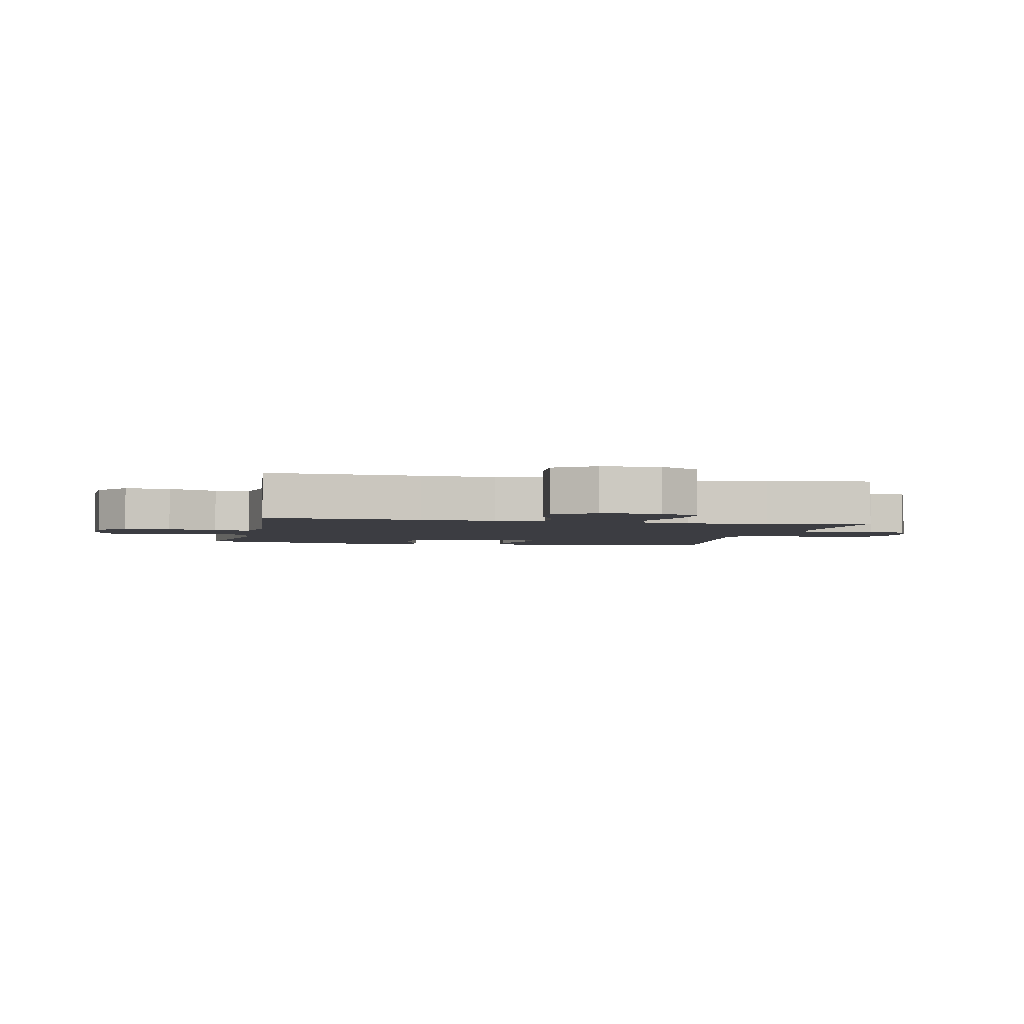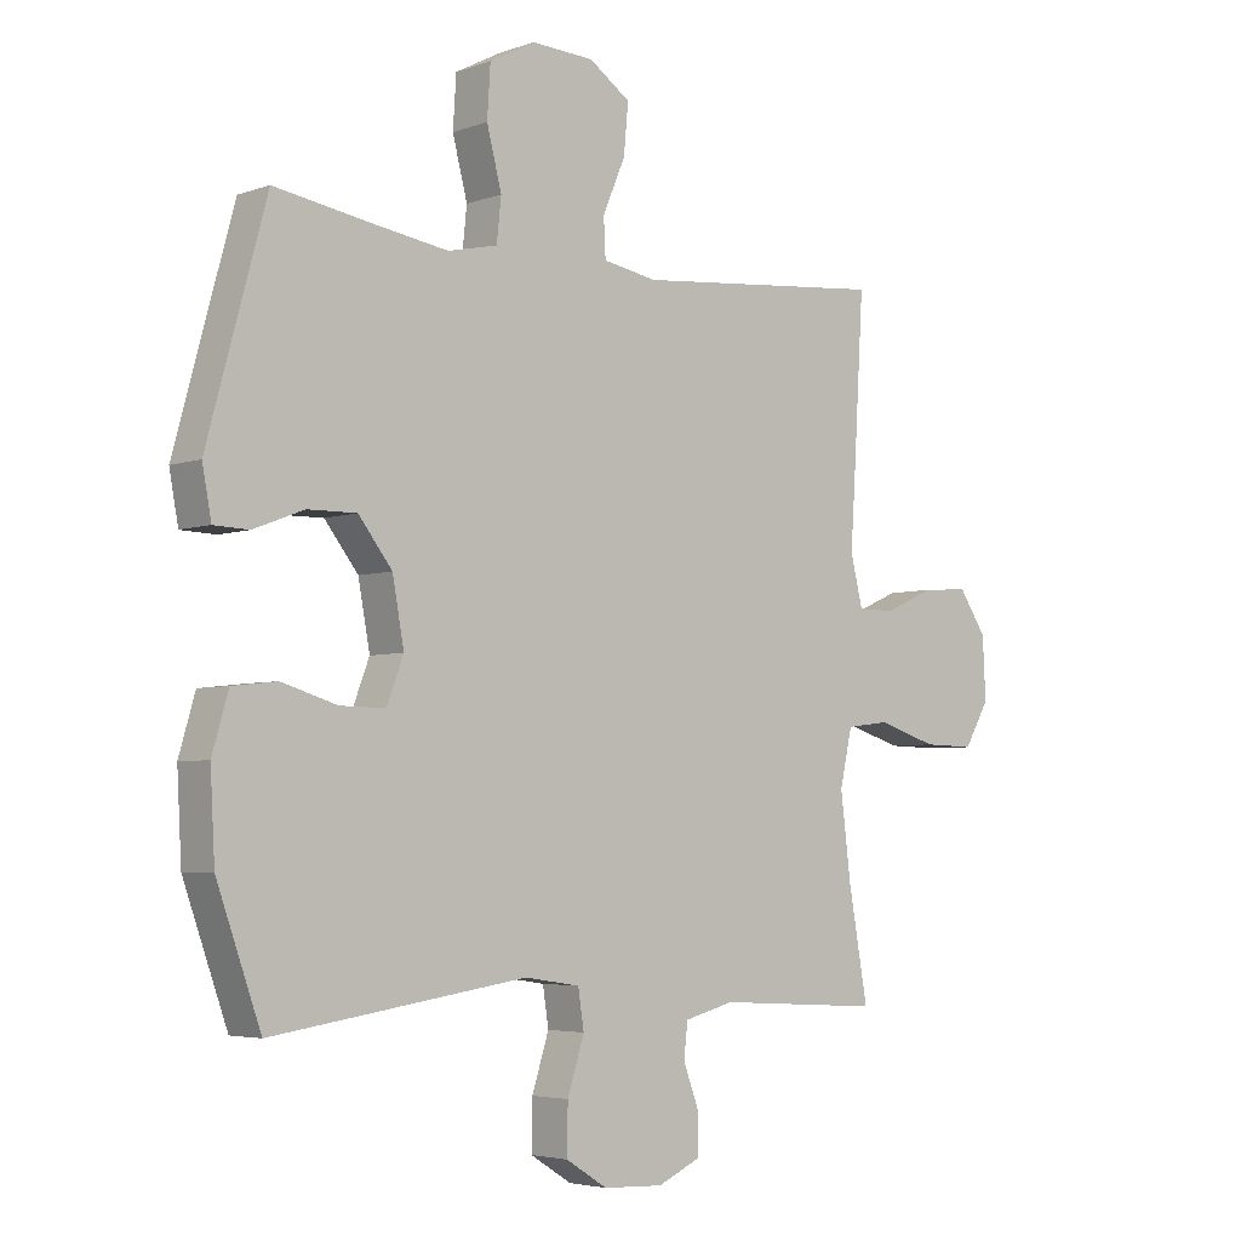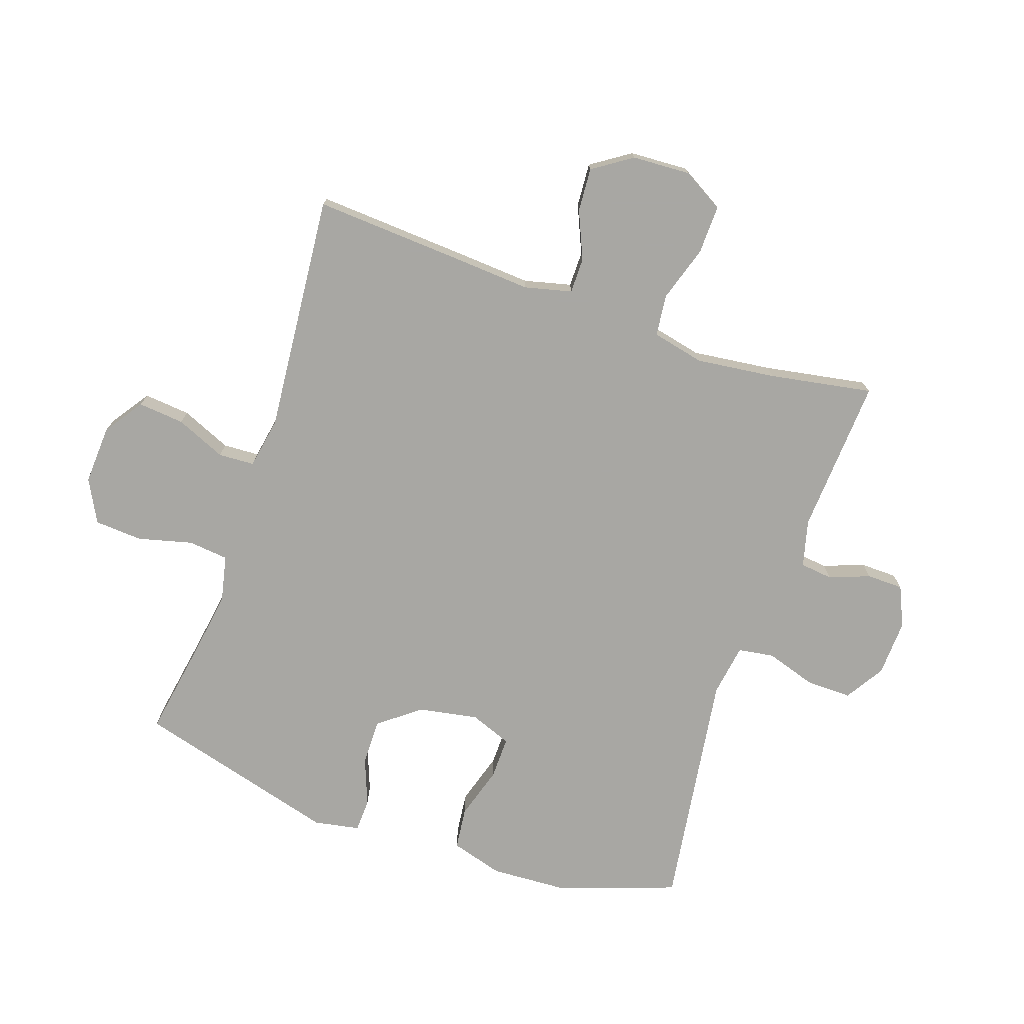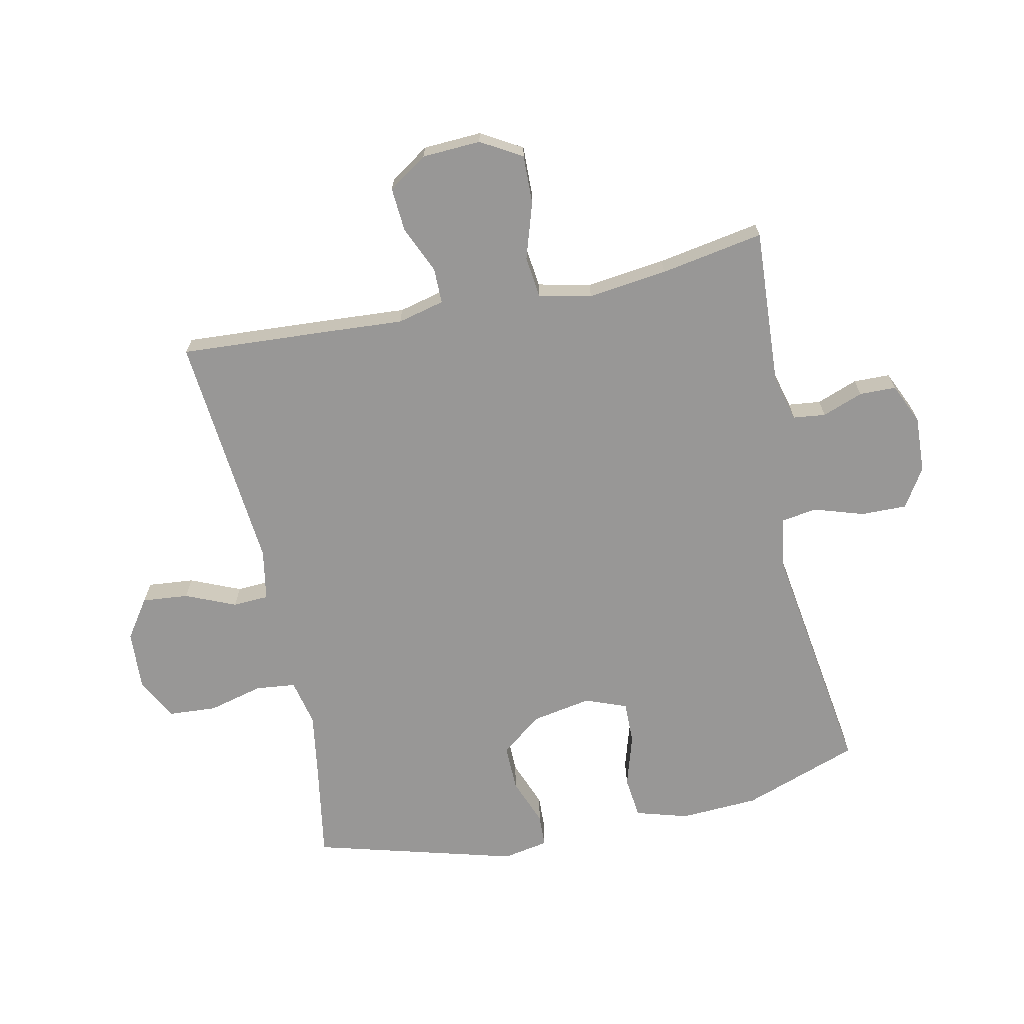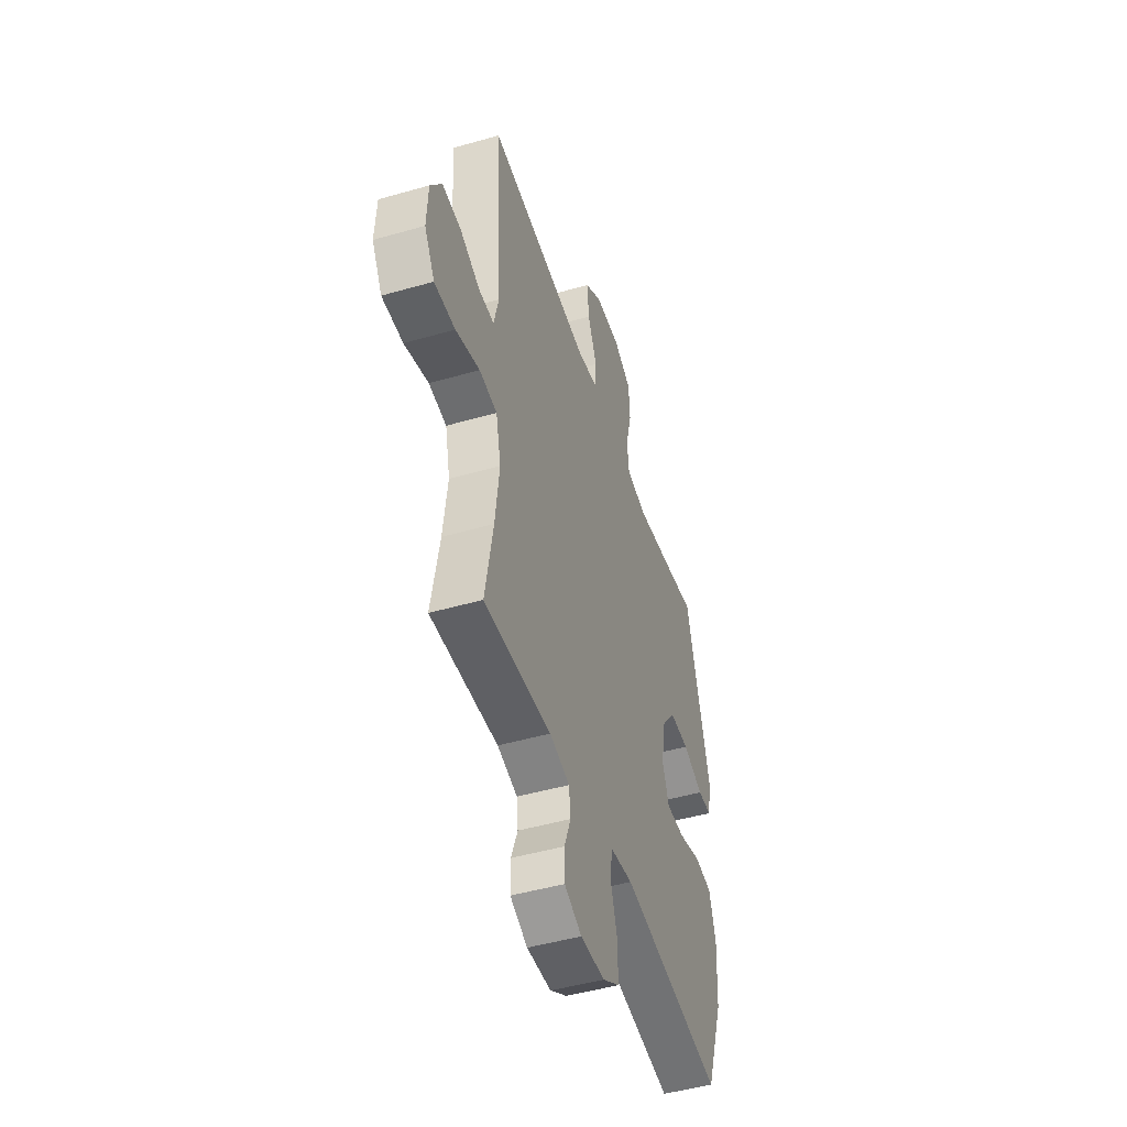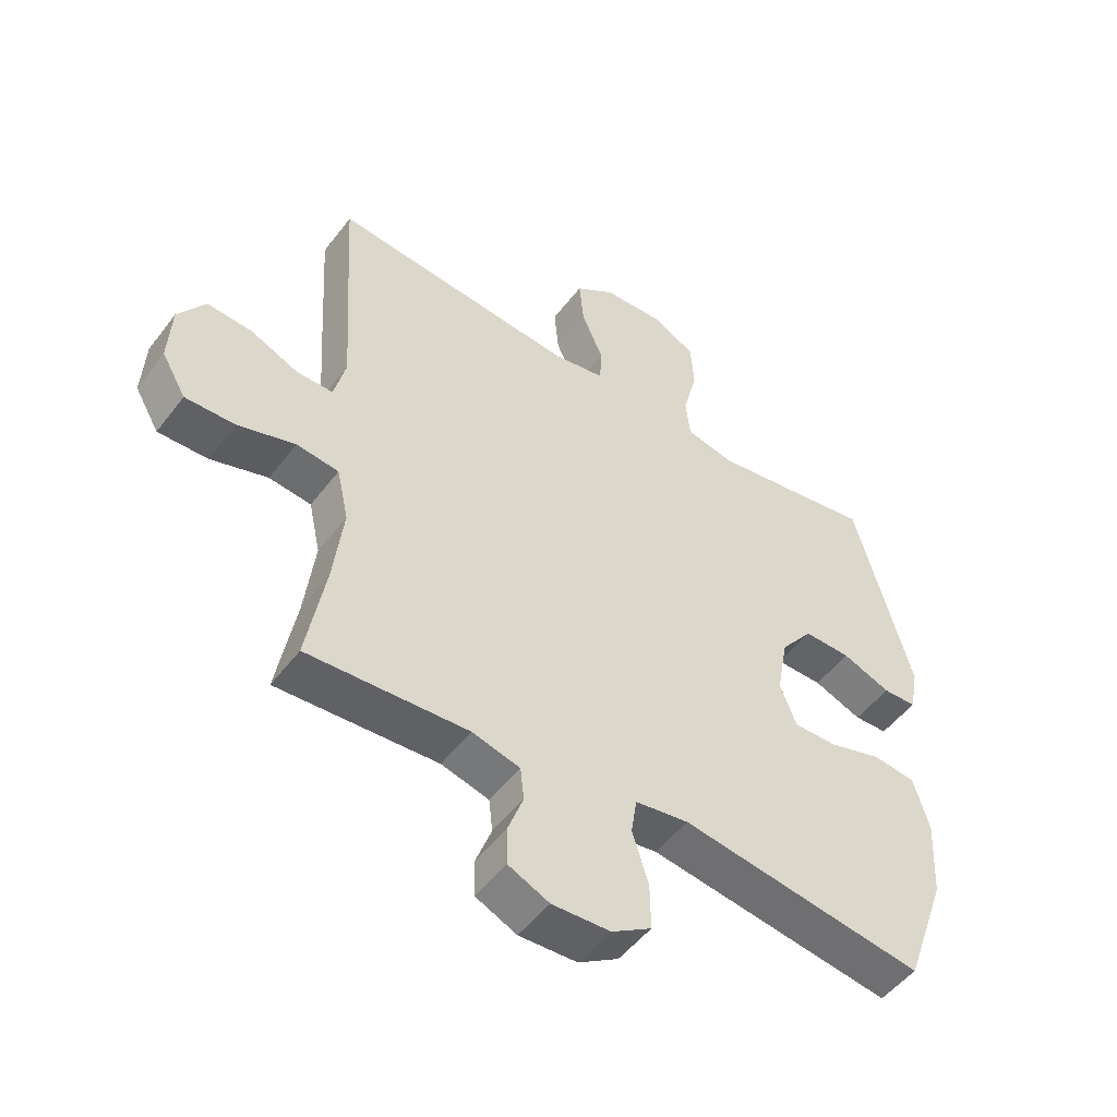
<metadata>
{"format":"obj","ext":"obj","renderer":"f3d","projection":"perspective","resolution":1024,"background":"white","views":[{"elev":-2.9,"azim":78.0,"up":"+Y"},{"elev":-4.3,"azim":-41.2,"up":"+Z"},{"elev":-74.5,"azim":71.0,"up":"+Y"},{"elev":-68.3,"azim":101.9,"up":"+Y"},{"elev":-47.7,"azim":107.9,"up":"+Z"},{"elev":-50.7,"azim":144.1,"up":"+Z"}]}
</metadata>
<code>
v 0.5 0.07 -0.5
v 0.243 0.07 -0.485
v 0.166 0.07 -0.505
v 0.16 0.07 -0.558
v 0.185 0.07 -0.625
v 0.184 0.07 -0.685
v 0.118 0.07 -0.715
v 0.025 0.07 -0.711
v -0.039 0.07 -0.671
v -0.038 0.07 -0.596
v -0.012 0.07 -0.514
v -0.021 0.07 -0.455
v -0.107 0.07 -0.442
v -0.5 0.07 -0.5
v -0.568 0.07 -0.309
v -0.575 0.07 -0.18
v -0.55 0.07 -0.094
v -0.481 0.07 -0.086
v -0.395 0.07 -0.112
v -0.325 0.07 -0.113
v -0.299 0.07 -0.045
v -0.317 0.07 0.053
v -0.369 0.07 0.12
v -0.445 0.07 0.119
v -0.523 0.07 0.089
v -0.577 0.07 0.091
v -0.591 0.07 0.166
v -0.5 0.07 0.5
v -0.35 0.07 0.475
v -0.234 0.07 0.457
v -0.157 0.07 0.474
v -0.15 0.07 0.54
v -0.173 0.07 0.629
v -0.168 0.07 0.708
v -0.098 0.07 0.745
v -0.001 0.07 0.74
v 0.063 0.07 0.696
v 0.056 0.07 0.62
v 0.021 0.07 0.538
v 0.024 0.07 0.479
v 0.108 0.07 0.464
v 0.5 0.07 0.5
v 0.485 0.07 0.249
v 0.477 0.07 0.127
v 0.496 0.07 0.05
v 0.554 0.07 0.05
v 0.632 0.07 0.084
v 0.704 0.07 0.089
v 0.747 0.07 0.025
v 0.752 0.07 -0.071
v 0.713 0.07 -0.138
v 0.633 0.07 -0.136
v 0.541 0.07 -0.107
v 0.473 0.07 -0.115
v 0.454 0.07 -0.201
v 0.47 0.07 -0.331
v 0.5 0 -0.5
v 0.243 0 -0.485
v 0.166 0 -0.505
v 0.16 0 -0.558
v 0.185 0 -0.625
v 0.184 0 -0.685
v 0.118 0 -0.715
v 0.025 0 -0.711
v -0.039 0 -0.671
v -0.038 0 -0.596
v -0.012 0 -0.514
v -0.021 0 -0.455
v -0.107 0 -0.442
v -0.5 0 -0.5
v -0.568 0 -0.309
v -0.575 0 -0.18
v -0.55 0 -0.094
v -0.481 0 -0.086
v -0.395 0 -0.112
v -0.325 0 -0.113
v -0.299 0 -0.045
v -0.317 0 0.053
v -0.369 0 0.12
v -0.445 0 0.119
v -0.523 0 0.089
v -0.577 0 0.091
v -0.591 0 0.166
v -0.5 0 0.5
v -0.35 0 0.475
v -0.234 0 0.457
v -0.157 0 0.474
v -0.15 0 0.54
v -0.173 0 0.629
v -0.168 0 0.708
v -0.098 0 0.745
v -0.001 0 0.74
v 0.063 0 0.696
v 0.056 0 0.62
v 0.021 0 0.538
v 0.024 0 0.479
v 0.108 0 0.464
v 0.5 0 0.5
v 0.485 0 0.249
v 0.477 0 0.127
v 0.496 0 0.05
v 0.554 0 0.05
v 0.632 0 0.084
v 0.704 0 0.089
v 0.747 0 0.025
v 0.752 0 -0.071
v 0.713 0 -0.138
v 0.633 0 -0.136
v 0.541 0 -0.107
v 0.473 0 -0.115
v 0.454 0 -0.201
v 0.47 0 -0.331
f 50 51 52 53
f 50 53 54
f 49 50 54
f 46 47 48 49
f 45 46 49 54
f 44 45 54 55
f 41 42 43 44
f 40 41 44 55
f 36 37 38 39
f 36 39 40
f 35 36 40
f 32 33 34 35
f 31 32 35 40
f 30 31 40 55
f 26 27 28 29
f 24 25 26 29
f 23 24 29 30
f 22 23 30 55
f 16 17 18 19
f 16 19 20
f 13 14 15 16
f 12 13 16 20
f 8 9 10 11
f 8 11 12
f 7 8 12
f 4 5 6 7
f 3 4 7 12
f 2 3 12 20
f 56 1 2 20
f 21 22 55 56
f 20 21 56
f 109 108 107 106
f 110 109 106
f 110 106 105
f 105 104 103 102
f 110 105 102 101
f 111 110 101 100
f 100 99 98 97
f 111 100 97 96
f 95 94 93 92
f 96 95 92
f 96 92 91
f 91 90 89 88
f 96 91 88 87
f 111 96 87 86
f 85 84 83 82
f 85 82 81 80
f 86 85 80 79
f 111 86 79 78
f 75 74 73 72
f 76 75 72
f 72 71 70 69
f 76 72 69 68
f 67 66 65 64
f 68 67 64
f 68 64 63
f 63 62 61 60
f 68 63 60 59
f 76 68 59 58
f 76 58 57 112
f 112 111 78 77
f 112 77 76
f 1 57 58 2
f 2 58 59 3
f 3 59 60 4
f 4 60 61 5
f 5 61 62 6
f 6 62 63 7
f 7 63 64 8
f 8 64 65 9
f 9 65 66 10
f 10 66 67 11
f 11 67 68 12
f 12 68 69 13
f 13 69 70 14
f 14 70 71 15
f 15 71 72 16
f 16 72 73 17
f 17 73 74 18
f 18 74 75 19
f 19 75 76 20
f 20 76 77 21
f 21 77 78 22
f 22 78 79 23
f 23 79 80 24
f 24 80 81 25
f 25 81 82 26
f 26 82 83 27
f 27 83 84 28
f 28 84 85 29
f 29 85 86 30
f 30 86 87 31
f 31 87 88 32
f 32 88 89 33
f 33 89 90 34
f 34 90 91 35
f 35 91 92 36
f 36 92 93 37
f 37 93 94 38
f 38 94 95 39
f 39 95 96 40
f 40 96 97 41
f 41 97 98 42
f 42 98 99 43
f 43 99 100 44
f 44 100 101 45
f 45 101 102 46
f 46 102 103 47
f 47 103 104 48
f 48 104 105 49
f 49 105 106 50
f 50 106 107 51
f 51 107 108 52
f 52 108 109 53
f 53 109 110 54
f 54 110 111 55
f 55 111 112 56
f 56 112 57 1

</code>
